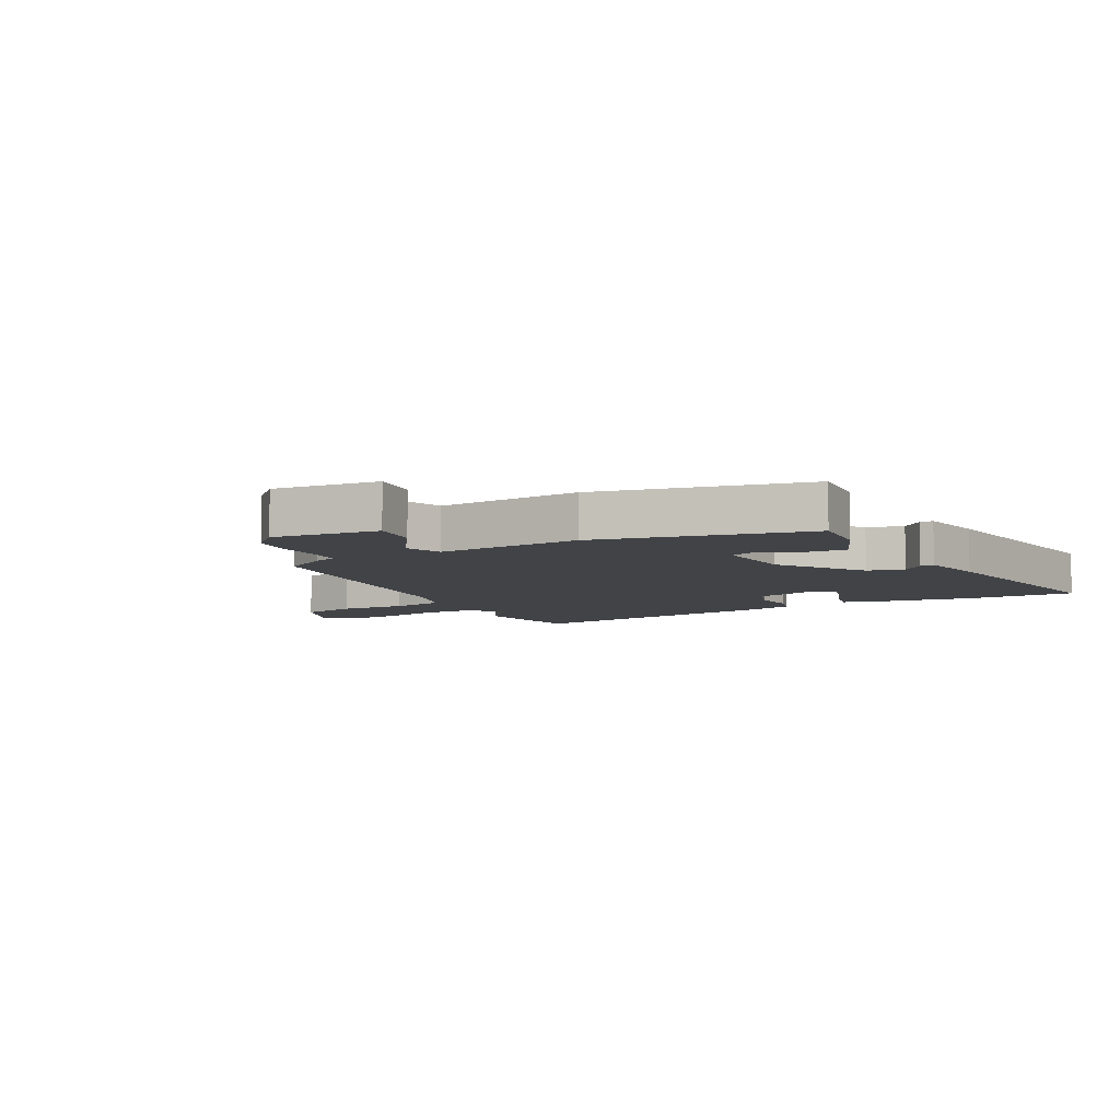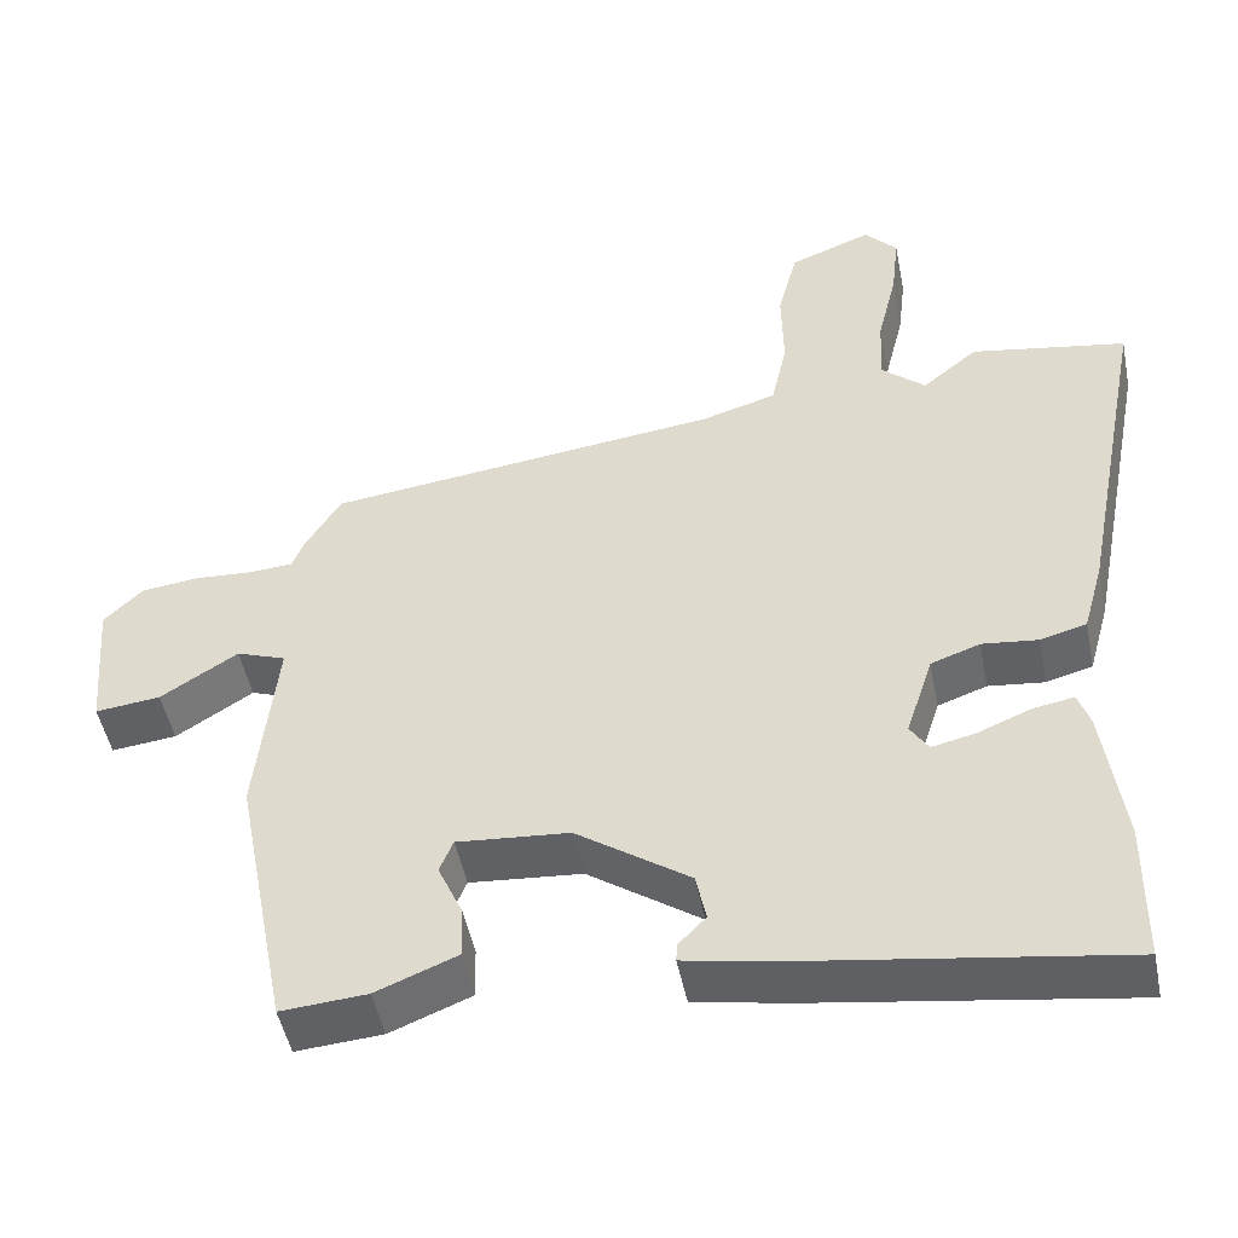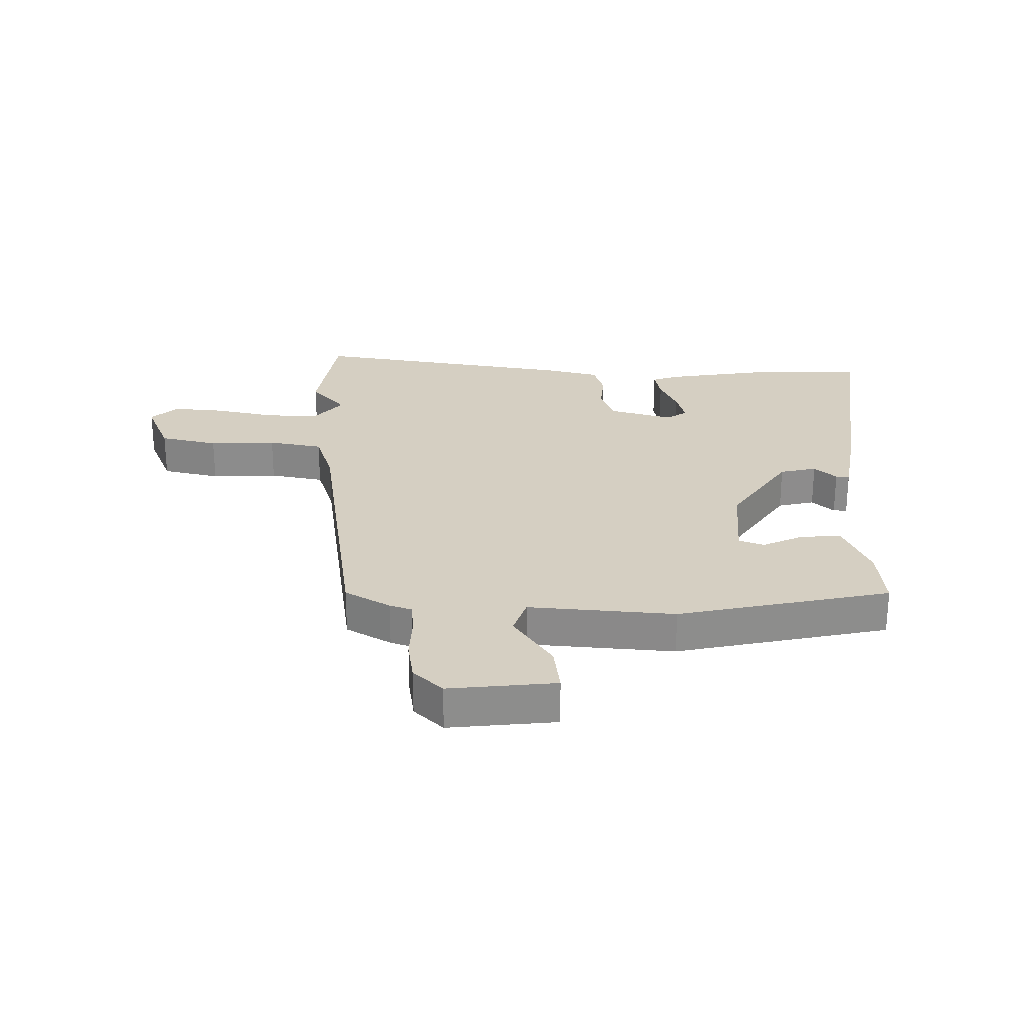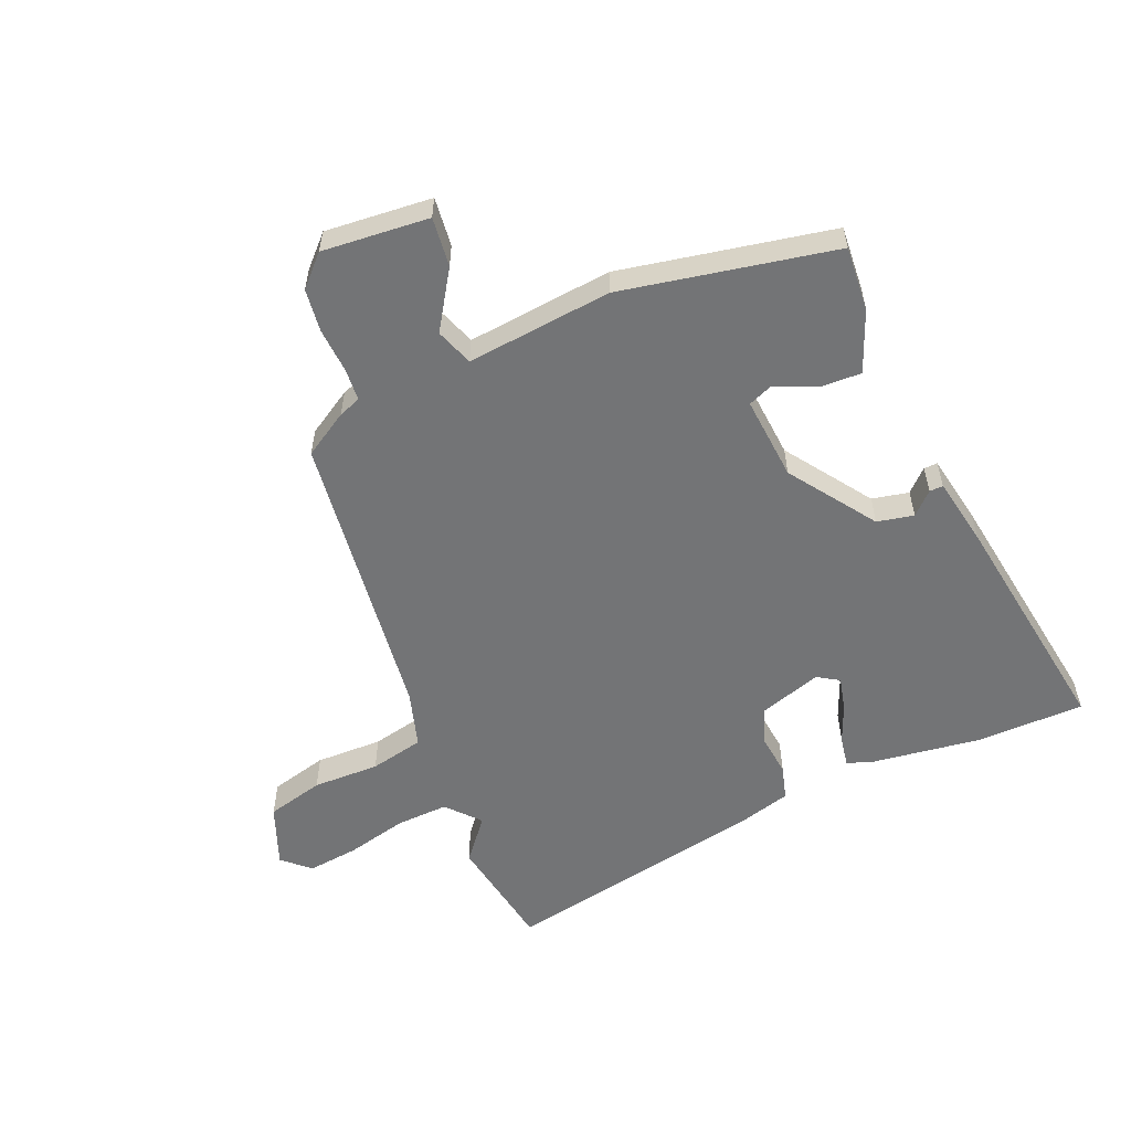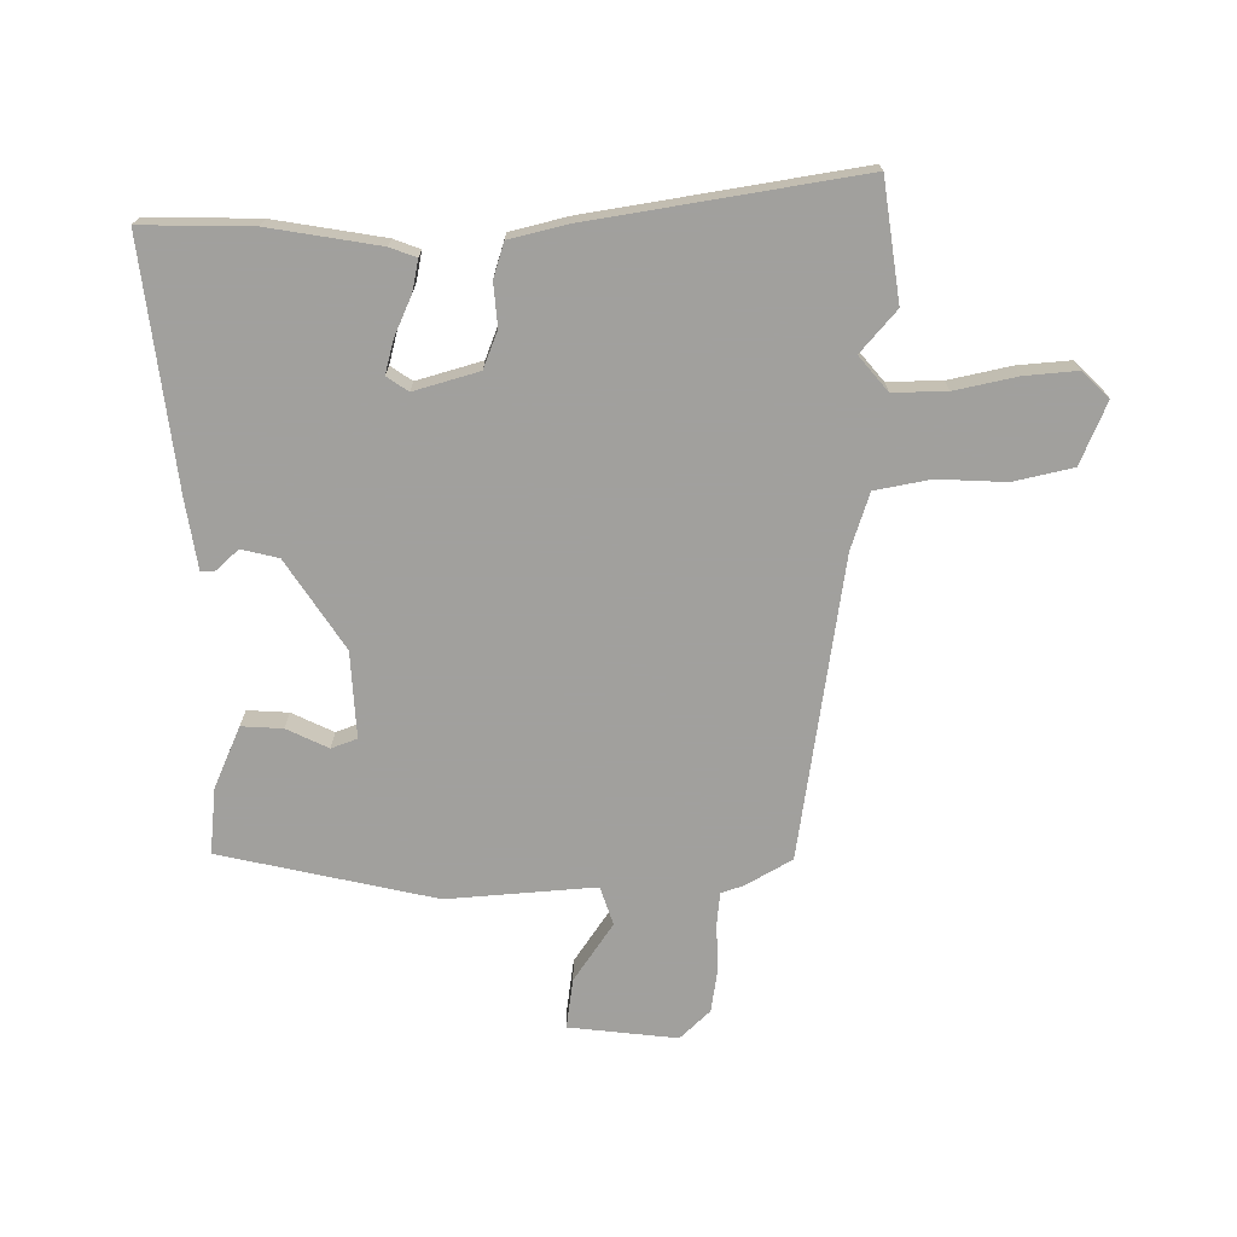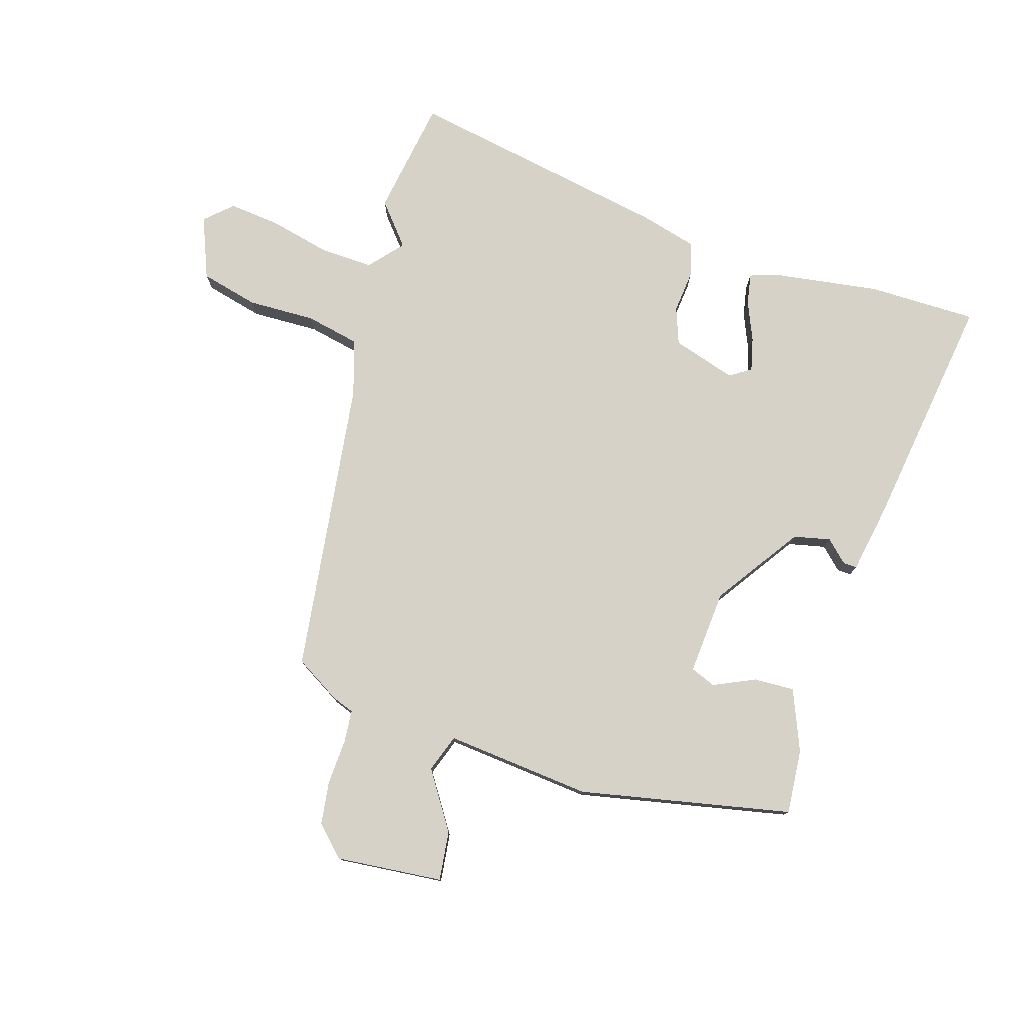
<metadata>
{"format":"obj","ext":"obj","renderer":"f3d","projection":"perspective","resolution":1024,"background":"white","views":[{"elev":-6.9,"azim":117.3,"up":"+Y"},{"elev":-48.7,"azim":-168.7,"up":"+Z"},{"elev":25.9,"azim":89.4,"up":"+Y"},{"elev":-56.2,"azim":112.8,"up":"+Y"},{"elev":-71.7,"azim":-91.3,"up":"+Y"},{"elev":78.1,"azim":106.5,"up":"+Y"}]}
</metadata>
<code>
v -0.499 0.07 -0.587
v -0.501 0.07 -0.404
v -0.476 0.07 -0.221
v -0.461 0.07 -0.177
v -0.409 0.07 -0.186
v -0.343 0.07 -0.213
v -0.287 0.07 -0.226
v -0.264 0.07 -0.19
v -0.298 0.07 -0.084
v -0.36 0.07 -0.062
v -0.431 0.07 -0.07
v -0.489 0.07 -0.054
v -0.515 0.07 0.04
v -0.6 0.07 0.483
v -0.404 0.07 0.517
v -0.334 0.07 0.46
v -0.279 0.07 0.509
v -0.283 0.07 0.598
v -0.308 0.07 0.7
v -0.318 0.07 0.787
v -0.277 0.07 0.832
v -0.173 0.07 0.792
v -0.148 0.07 0.695
v -0.15 0.07 0.582
v -0.13 0.07 0.491
v -0.035 0.07 0.463
v 0.464 0.07 0.403
v 0.51 0.07 0.328
v 0.524 0.07 0.291
v 0.579 0.07 0.287
v 0.655 0.07 0.292
v 0.728 0.07 0.283
v 0.777 0.07 0.235
v 0.762 0.07 0.055
v 0.679 0.07 0.064
v 0.581 0.07 0.126
v 0.518 0.07 0.103
v 0.544 0.07 -0.142
v 0.475 0.07 -0.5
v 0.366 0.07 -0.492
v 0.263 0.07 -0.451
v 0.265 0.07 -0.383
v 0.296 0.07 -0.313
v 0.279 0.07 -0.271
v 0.137 0.07 -0.283
v -0.006 0.07 -0.383
v -0.019 0.07 -0.445
v 0.016 0.07 -0.481
v 0.017 0.07 -0.504
v -0.099 0.07 -0.526
v -0.499 0 -0.587
v -0.501 0 -0.404
v -0.476 0 -0.221
v -0.461 0 -0.177
v -0.409 0 -0.186
v -0.343 0 -0.213
v -0.287 0 -0.226
v -0.264 0 -0.19
v -0.298 0 -0.084
v -0.36 0 -0.062
v -0.431 0 -0.07
v -0.489 0 -0.054
v -0.515 0 0.04
v -0.6 0 0.483
v -0.404 0 0.517
v -0.334 0 0.46
v -0.279 0 0.509
v -0.283 0 0.598
v -0.308 0 0.7
v -0.318 0 0.787
v -0.277 0 0.832
v -0.173 0 0.792
v -0.148 0 0.695
v -0.15 0 0.582
v -0.13 0 0.491
v -0.035 0 0.463
v 0.464 0 0.403
v 0.51 0 0.328
v 0.524 0 0.291
v 0.579 0 0.287
v 0.655 0 0.292
v 0.728 0 0.283
v 0.777 0 0.235
v 0.762 0 0.055
v 0.679 0 0.064
v 0.581 0 0.126
v 0.518 0 0.103
v 0.544 0 -0.142
v 0.475 0 -0.5
v 0.366 0 -0.492
v 0.263 0 -0.451
v 0.265 0 -0.383
v 0.296 0 -0.313
v 0.279 0 -0.271
v 0.137 0 -0.283
v -0.006 0 -0.383
v -0.019 0 -0.445
v 0.016 0 -0.481
v 0.017 0 -0.504
v -0.099 0 -0.526
f 4 5 6
f 3 4 6
f 2 3 6
f 1 2 6
f 50 1 6
f 49 50 6
f 48 49 6
f 47 48 6
f 46 47 6 7
f 45 46 7 8
f 44 45 8 9
f 41 42 43
f 40 41 43
f 39 40 43
f 38 39 43
f 37 38 43
f 37 43 44
f 34 35 36
f 33 34 36
f 32 33 36
f 31 32 36
f 30 31 36
f 29 30 36 37
f 44 9 10
f 37 44 10
f 29 37 10
f 28 29 10
f 27 28 10
f 26 27 10
f 22 23 24
f 21 22 24
f 20 21 24
f 19 20 24
f 18 19 24
f 17 18 24 25
f 11 12 13
f 10 11 13
f 26 10 13
f 25 26 13
f 17 25 13
f 16 17 13
f 13 14 15 16
f 56 55 54
f 56 54 53
f 56 53 52
f 56 52 51
f 56 51 100
f 56 100 99
f 56 99 98
f 56 98 97
f 57 56 97 96
f 58 57 96 95
f 59 58 95 94
f 93 92 91
f 93 91 90
f 93 90 89
f 93 89 88
f 93 88 87
f 94 93 87
f 86 85 84
f 86 84 83
f 86 83 82
f 86 82 81
f 86 81 80
f 87 86 80 79
f 60 59 94
f 60 94 87
f 60 87 79
f 60 79 78
f 60 78 77
f 60 77 76
f 74 73 72
f 74 72 71
f 74 71 70
f 74 70 69
f 74 69 68
f 75 74 68 67
f 63 62 61
f 63 61 60
f 63 60 76
f 63 76 75
f 63 75 67
f 63 67 66
f 66 65 64 63
f 1 51 52 2
f 2 52 53 3
f 3 53 54 4
f 4 54 55 5
f 5 55 56 6
f 6 56 57 7
f 7 57 58 8
f 8 58 59 9
f 9 59 60 10
f 10 60 61 11
f 11 61 62 12
f 12 62 63 13
f 13 63 64 14
f 14 64 65 15
f 15 65 66 16
f 16 66 67 17
f 17 67 68 18
f 18 68 69 19
f 19 69 70 20
f 20 70 71 21
f 21 71 72 22
f 22 72 73 23
f 23 73 74 24
f 24 74 75 25
f 25 75 76 26
f 26 76 77 27
f 27 77 78 28
f 28 78 79 29
f 29 79 80 30
f 30 80 81 31
f 31 81 82 32
f 32 82 83 33
f 33 83 84 34
f 34 84 85 35
f 35 85 86 36
f 36 86 87 37
f 37 87 88 38
f 38 88 89 39
f 39 89 90 40
f 40 90 91 41
f 41 91 92 42
f 42 92 93 43
f 43 93 94 44
f 44 94 95 45
f 45 95 96 46
f 46 96 97 47
f 47 97 98 48
f 48 98 99 49
f 49 99 100 50
f 50 100 51 1

</code>
